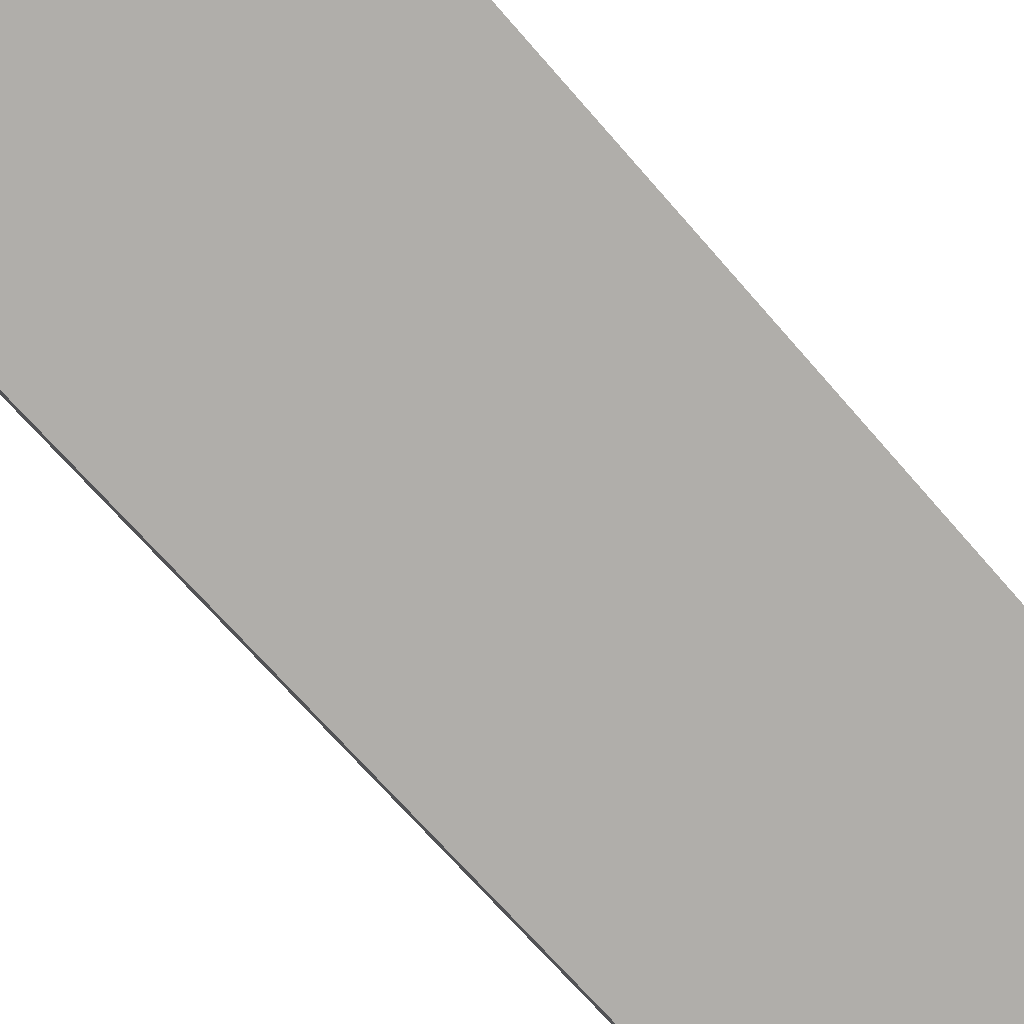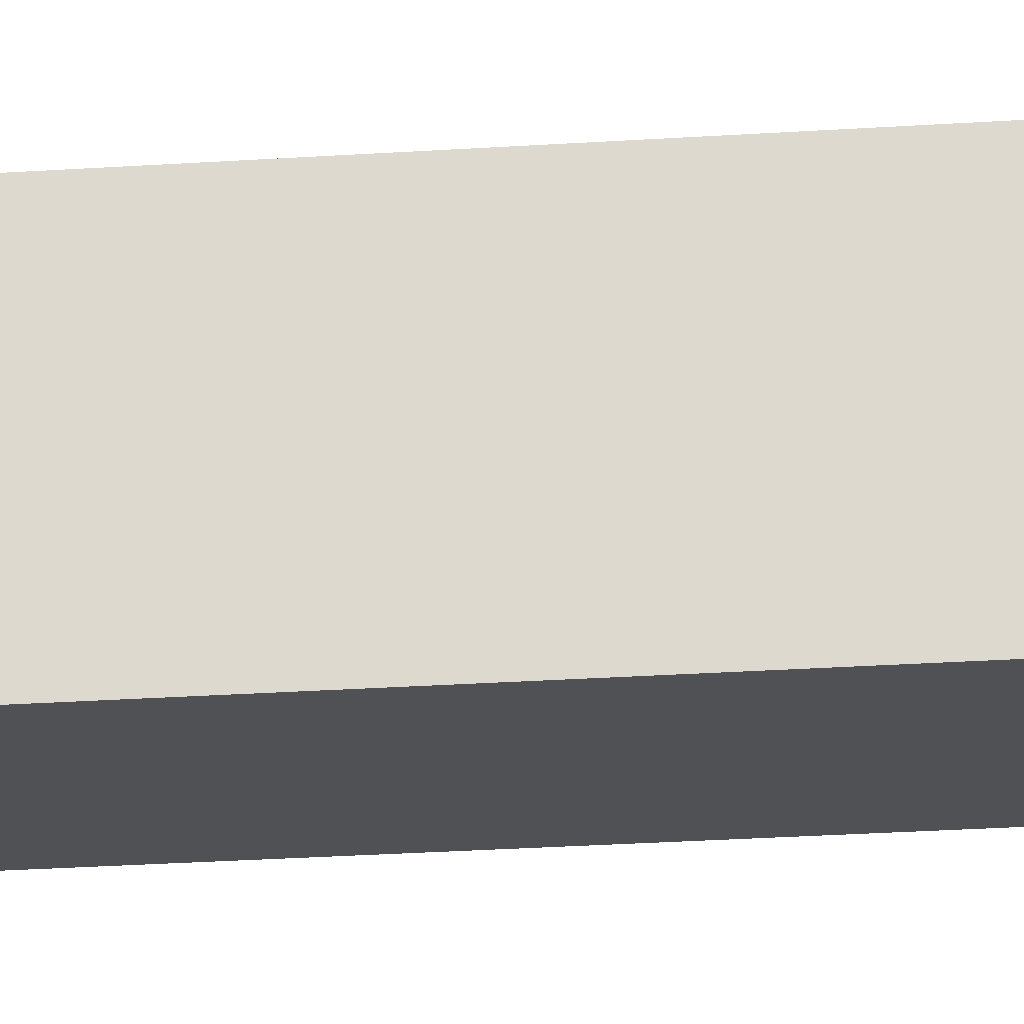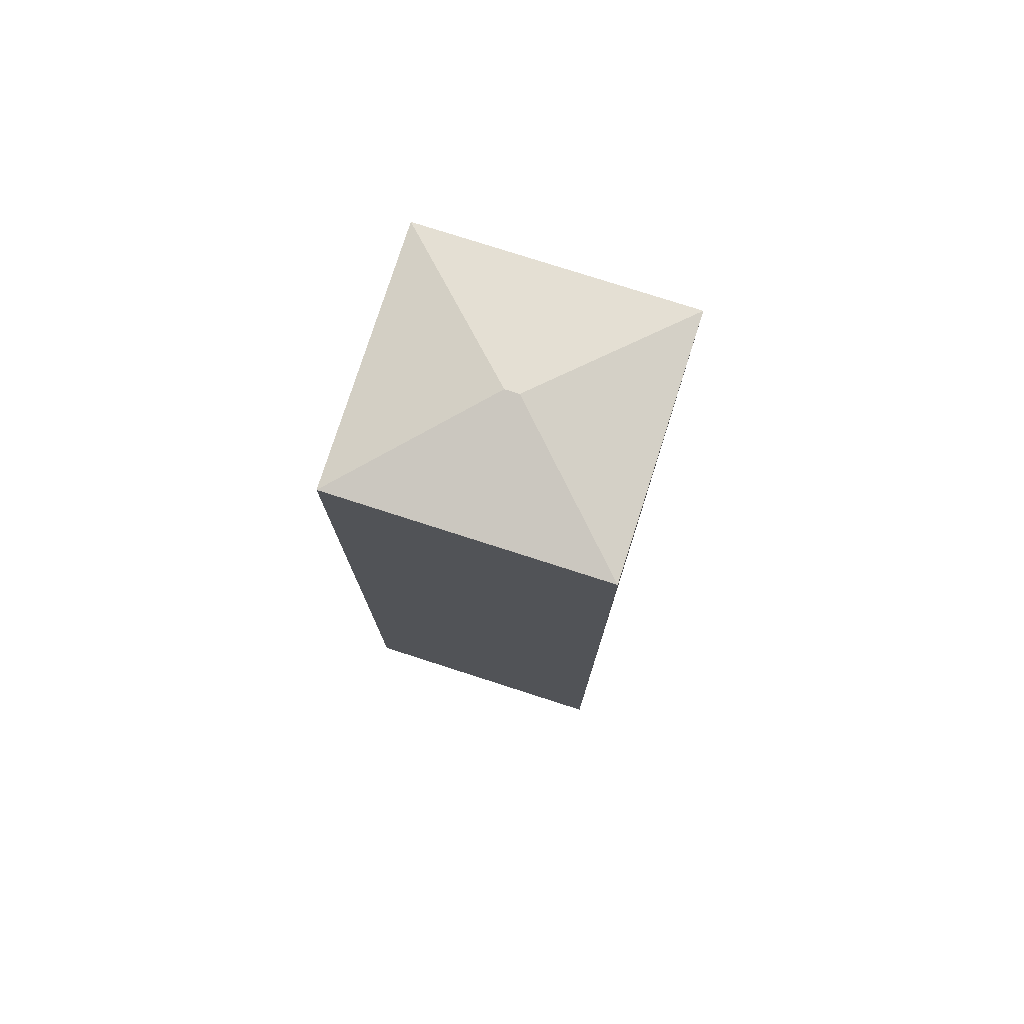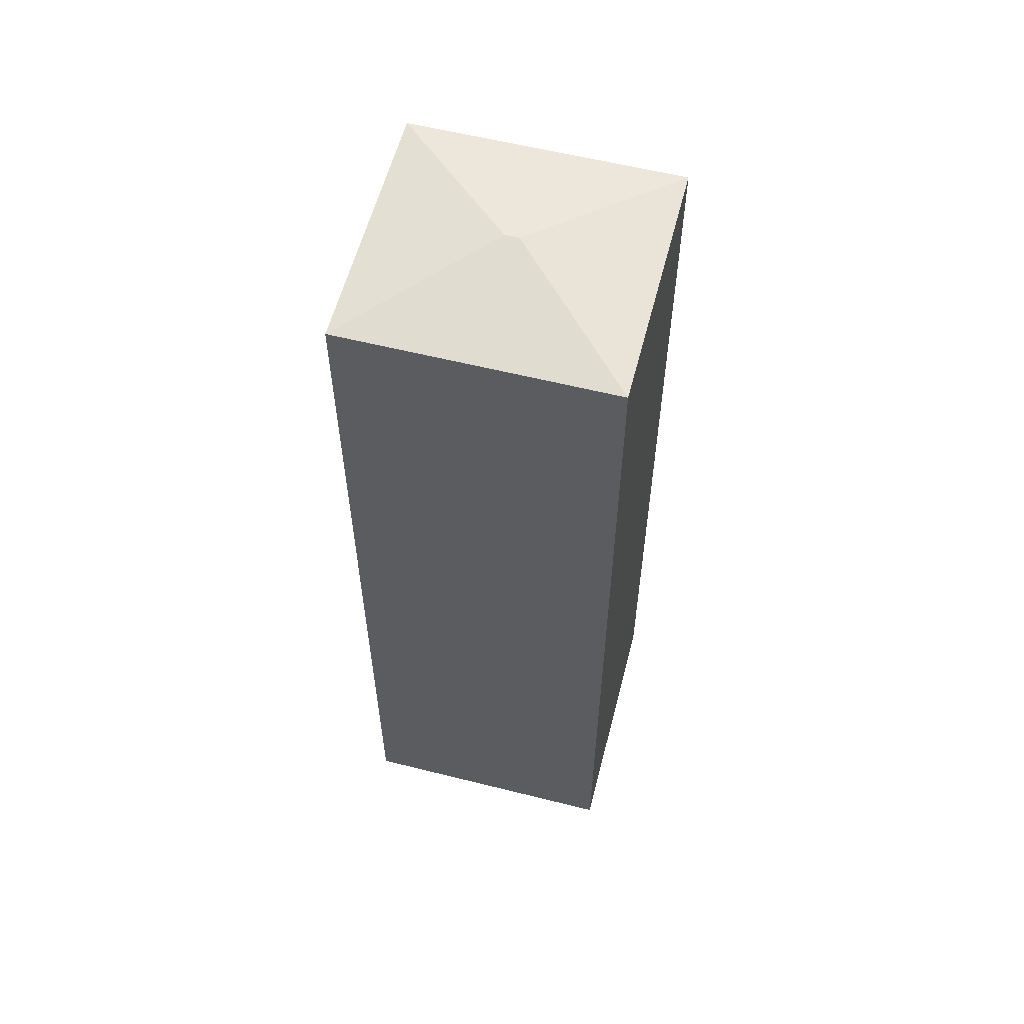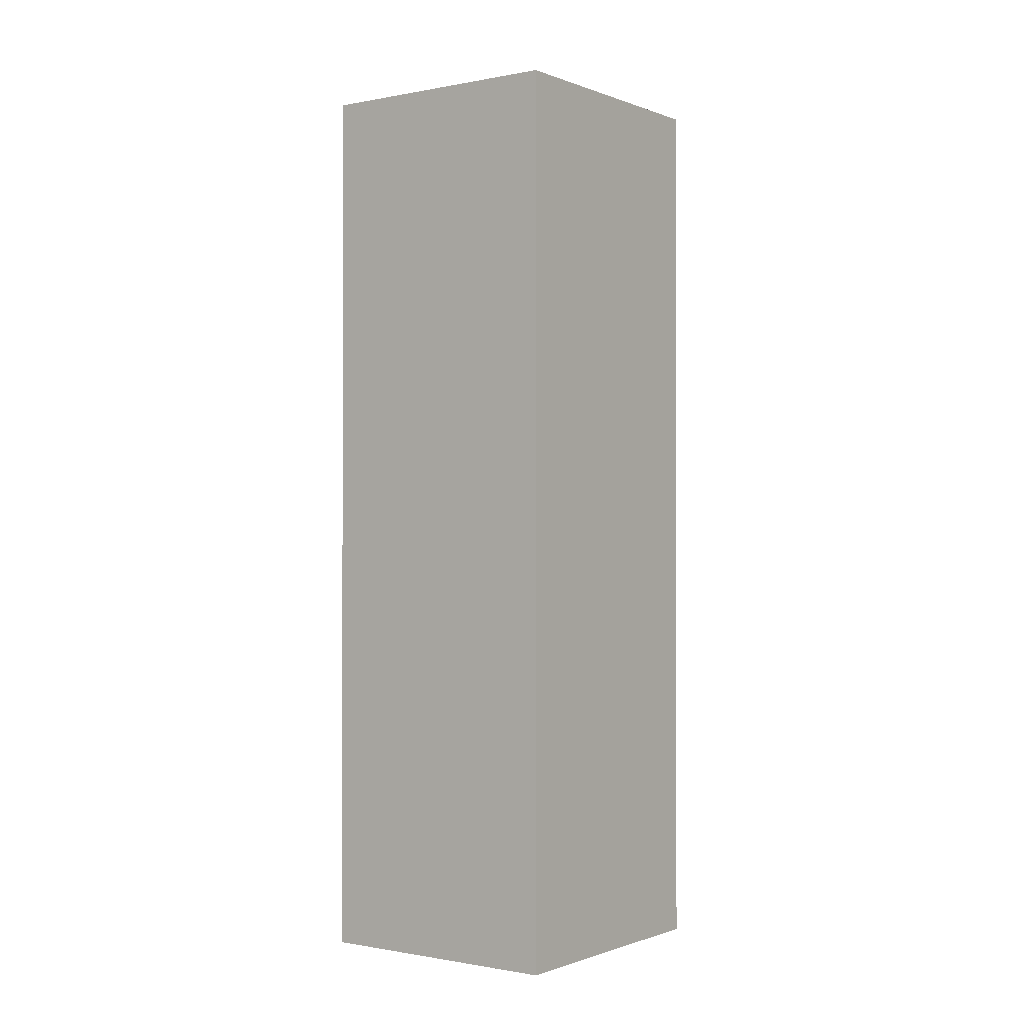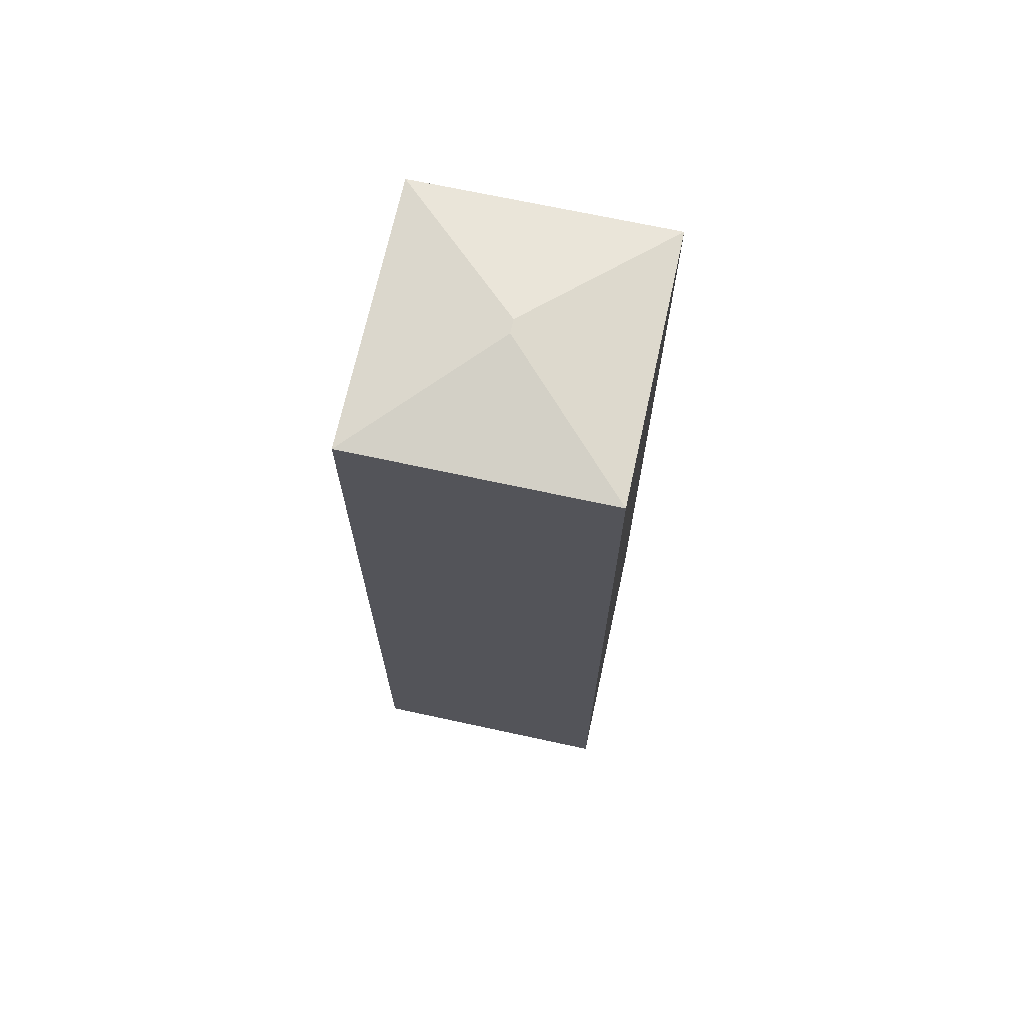
<metadata>
{"format":"obj","ext":"obj","renderer":"f3d","projection":"perspective","resolution":1024,"background":"white","views":[{"elev":-64.8,"azim":-140.0,"up":"+Z"},{"elev":-41.1,"azim":94.1,"up":"+Z"},{"elev":77.2,"azim":-141.1,"up":"+Y"},{"elev":58.3,"azim":-144.4,"up":"+Y"},{"elev":-0.8,"azim":147.3,"up":"+Y"},{"elev":69.8,"azim":-56.6,"up":"+Y"}]}
</metadata>
<code>
v  6.207 32.25 2.379
v  11.51 31.43 5.107
v  11.97 31.43 4.93
v  3.211 31.43 8.299
v  5.758 32.25 2.552
v  0 31.43 1.925e-15
v  8.747 31.43 -3.365
v  8.747 2.06e-16 -3.365
v  0 0 0
v  3.211 -5.082e-16 8.299
v  11.97 -3.019e-16 4.93
v  11.51 -3.127e-16 5.107
g defaultobject
f 1 2 3
f 2 1 4
f 4 1 5
f 5 6 4
f 1 3 7
f 5 7 6
f 7 5 1
f 8 6 7
f 6 8 9
f 9 4 6
f 4 9 10
f 10 2 4
f 2 10 3
f 3 10 11
f 11 10 12
f 11 7 3
f 7 11 8
f 11 9 8
f 9 11 12
f 9 12 10

</code>
